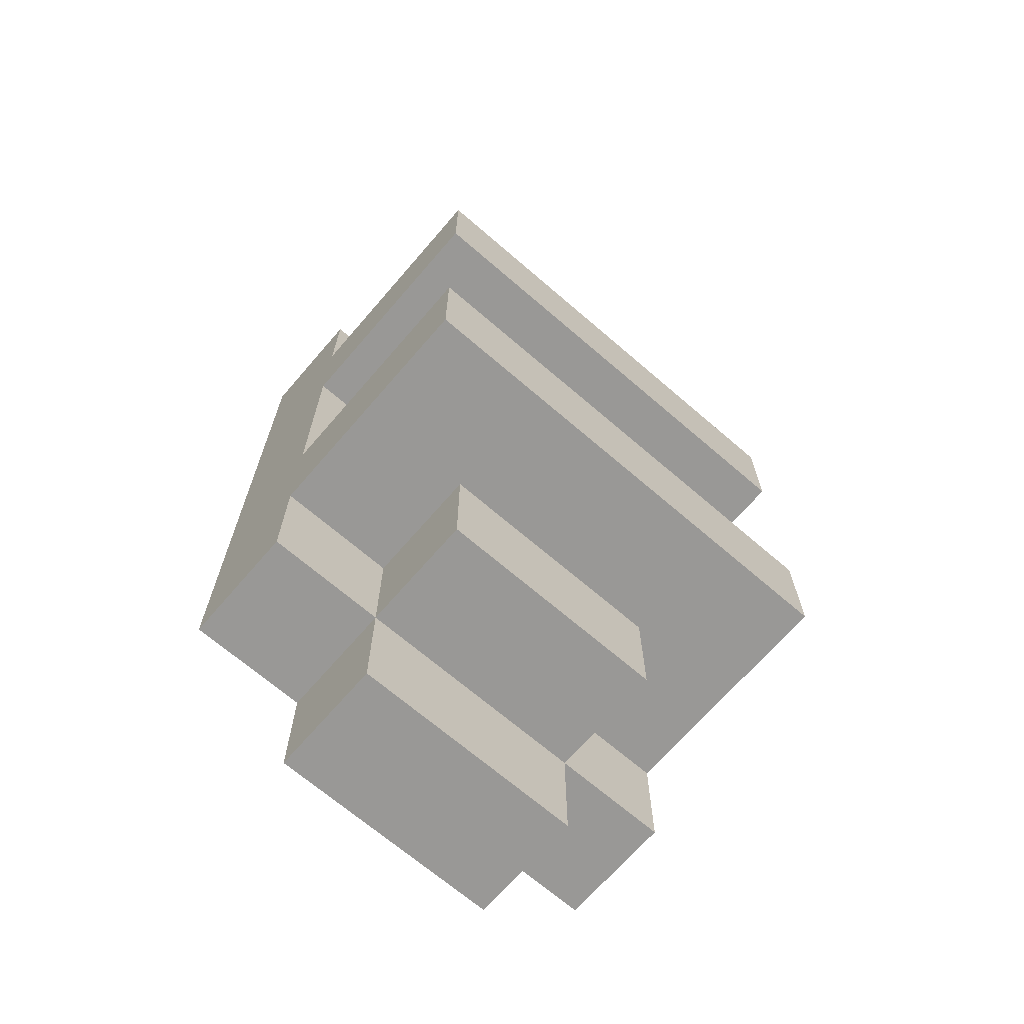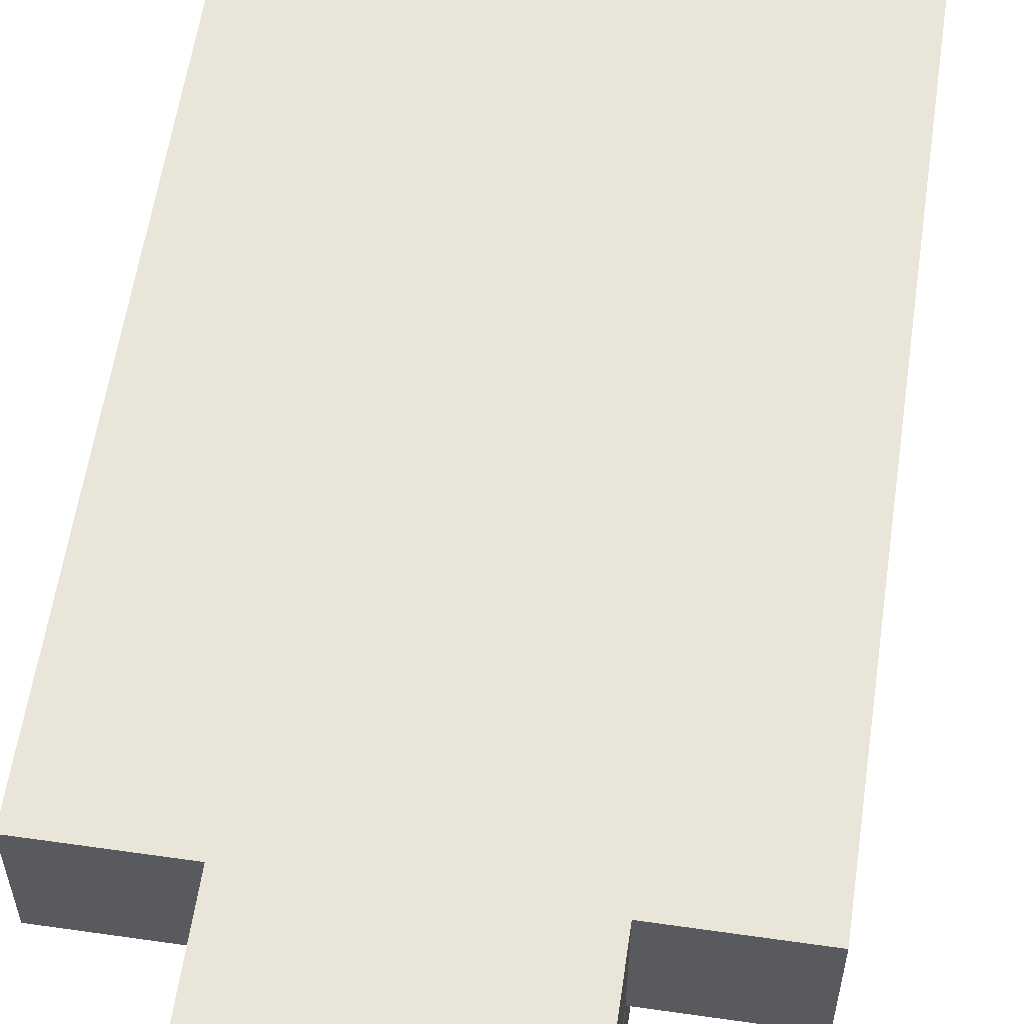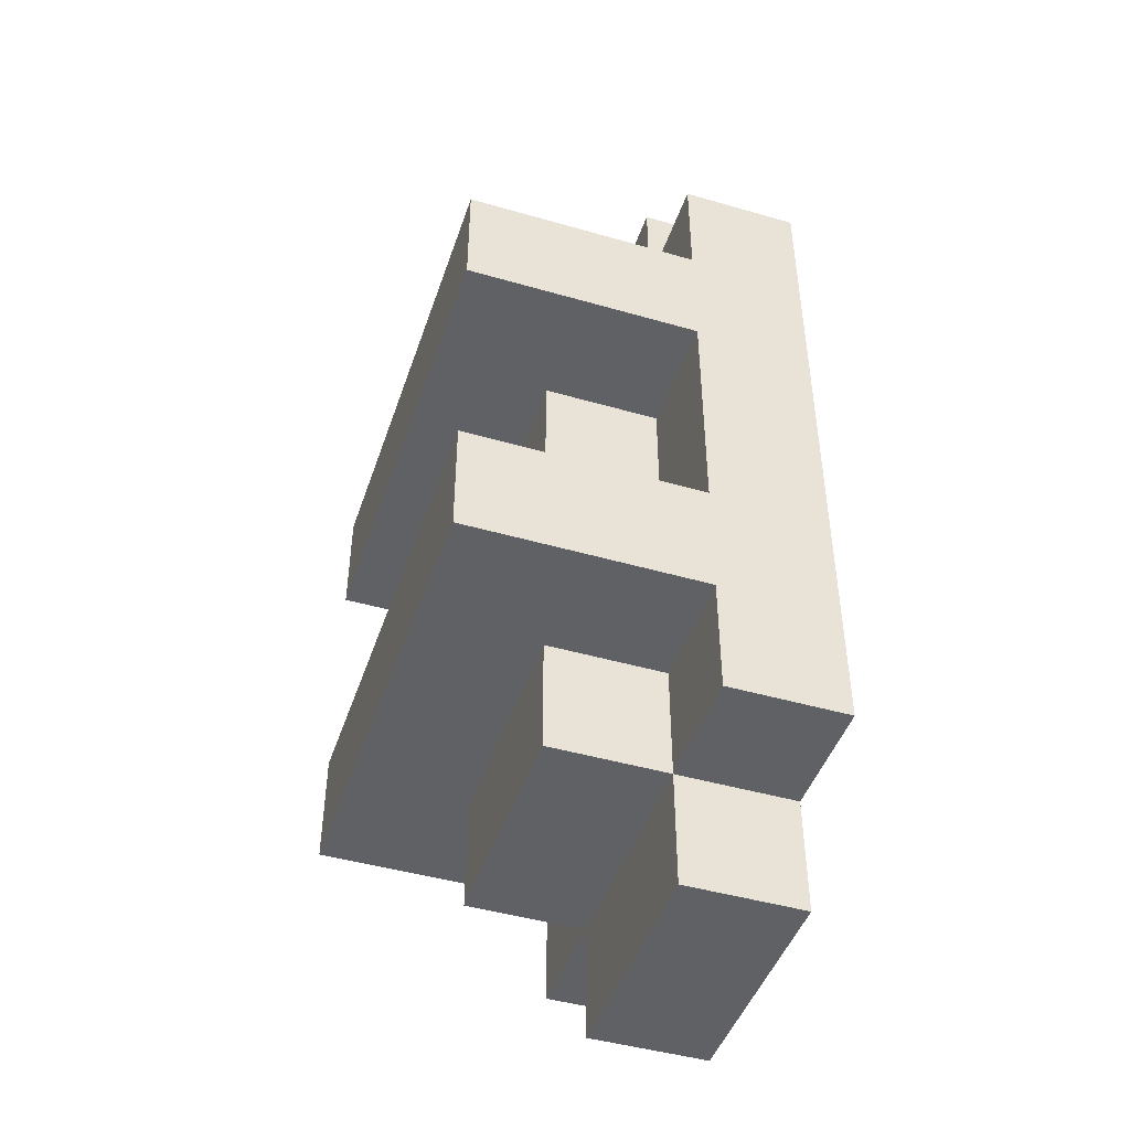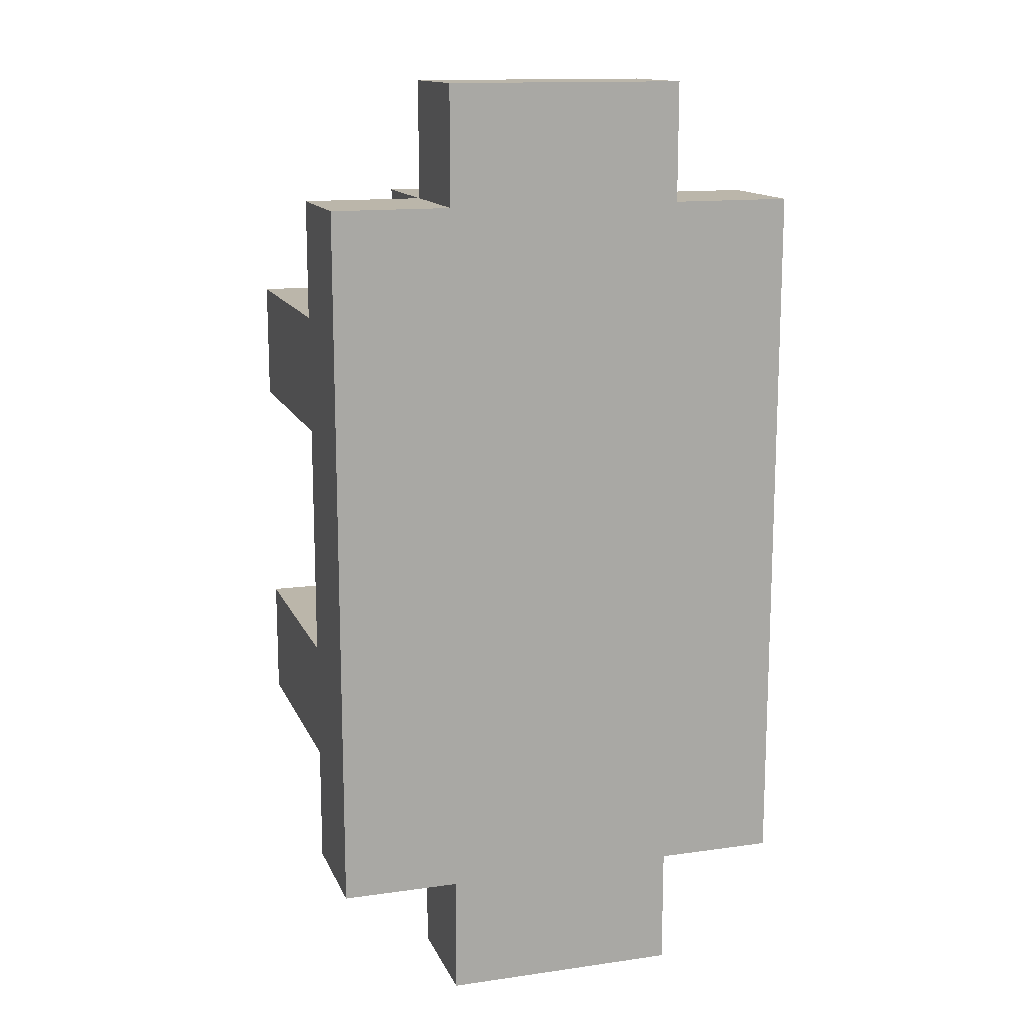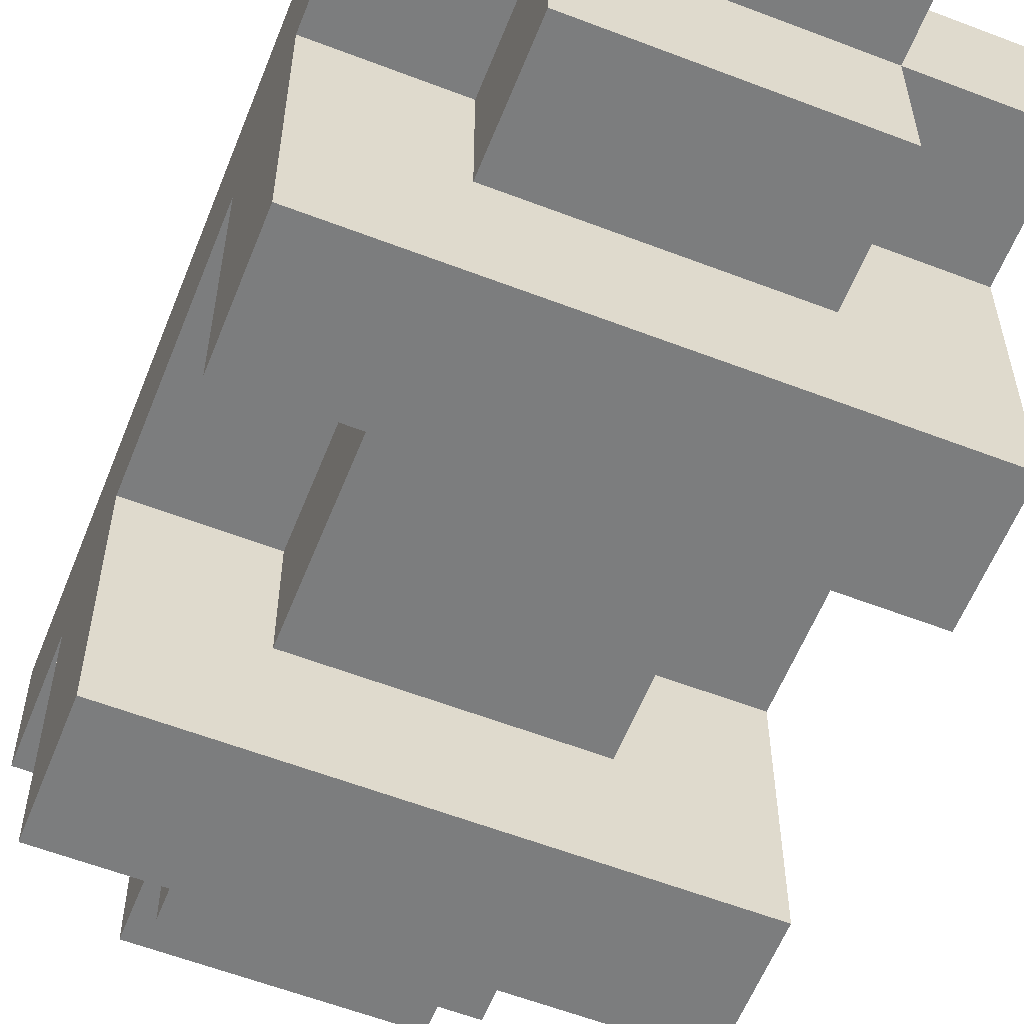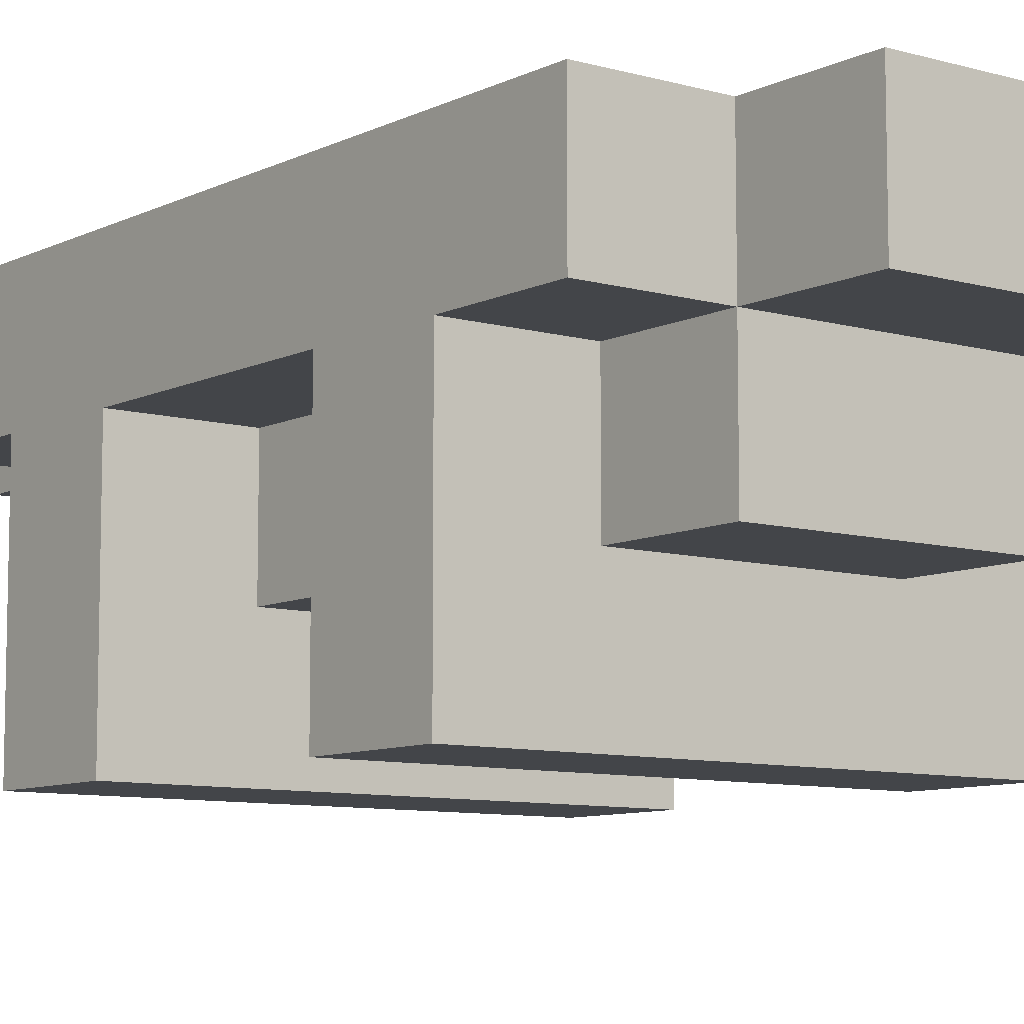
<metadata>
{"format":"obj","ext":"obj","renderer":"f3d","projection":"perspective","resolution":1024,"background":"white","views":[{"elev":-68.6,"azim":139.2,"up":"+Y"},{"elev":58.6,"azim":-171.6,"up":"+Z"},{"elev":-45.8,"azim":-108.3,"up":"+Y"},{"elev":14.0,"azim":-17.4,"up":"+Y"},{"elev":-59.0,"azim":-21.6,"up":"+Z"},{"elev":-8.7,"azim":-37.6,"up":"+Z"}]}
</metadata>
<code>
g Menu Scene 03-21
v -2 1 4
v -2 1 3
v -2 2 3
v -2 2 1
v -2 3 3
v -2 3 1
v -2 5 3
v -2 5 1
v -2 6 3
v -2 6 1
v -2 7 4
v -2 7 3
v -1 0 4
v -1 0 3
v -1 1 4
v -1 1 3
v -1 1 2
v -1 2 3
v -1 2 2
v -1 3 3
v -1 3 2
v -1 5 3
v -1 5 2
v -1 6 3
v -1 6 2
v -1 7 4
v -1 7 3
v -1 7 2
v -1 8 4
v -1 8 3
v 1 0 4
v 1 0 3
v 1 1 4
v 1 1 3
v 1 1 2
v 1 2 3
v 1 2 2
v 1 3 3
v 1 3 2
v 1 5 3
v 1 5 2
v 1 6 3
v 1 6 2
v 1 7 4
v 1 7 3
v 1 7 2
v 1 8 4
v 1 8 3
v 2 1 4
v 2 1 3
v 2 2 3
v 2 2 1
v 2 3 3
v 2 3 1
v 2 5 3
v 2 5 1
v 2 6 3
v 2 6 1
v 2 7 4
v 2 7 3
v -2 1 4
v -2 7 4
v -1 0 4
v -1 1 4
v -1 7 4
v -1 8 4
v 1 0 4
v 1 1 4
v 1 7 4
v 1 8 4
v 2 1 4
v 2 7 4
v -2 1 3
v -2 2 3
v -2 3 3
v -2 5 3
v -2 6 3
v -2 7 3
v -1 0 3
v -1 1 3
v -1 2 3
v -1 3 3
v -1 5 3
v -1 6 3
v -1 7 3
v -1 8 3
v 1 0 3
v 1 1 3
v 1 2 3
v 1 3 3
v 1 5 3
v 1 6 3
v 1 7 3
v 1 8 3
v 2 1 3
v 2 2 3
v 2 3 3
v 2 5 3
v 2 6 3
v 2 7 3
v -1 1 2
v -1 2 2
v -1 3 2
v -1 5 2
v -1 6 2
v -1 7 2
v 1 1 2
v 1 2 2
v 1 3 2
v 1 5 2
v 1 6 2
v 1 7 2
v -2 2 1
v -2 3 1
v -2 5 1
v -2 6 1
v 2 2 1
v 2 3 1
v 2 5 1
v 2 6 1
v -1 0 4
v 1 0 4
v -1 0 3
v 1 0 3
v -2 1 4
v -1 1 4
v 1 1 4
v 2 1 4
v -2 1 3
v -1 1 3
v 1 1 3
v 2 1 3
v -1 1 2
v 1 1 2
v -2 2 3
v -1 2 3
v 1 2 3
v 2 2 3
v -1 2 2
v 1 2 2
v -2 2 1
v 2 2 1
v -2 5 3
v -1 5 3
v 1 5 3
v 2 5 3
v -1 5 2
v 1 5 2
v -2 5 1
v 2 5 1
v -2 3 3
v -1 3 3
v 1 3 3
v 2 3 3
v -1 3 2
v 1 3 2
v -2 3 1
v 2 3 1
v -2 6 3
v -1 6 3
v 1 6 3
v 2 6 3
v -1 6 2
v 1 6 2
v -2 6 1
v 2 6 1
v -2 7 4
v -1 7 4
v 1 7 4
v 2 7 4
v -2 7 3
v -1 7 3
v 1 7 3
v 2 7 3
v -1 7 2
v 1 7 2
v -1 8 4
v 1 8 4
v -1 8 3
v 1 8 3
f 3 2 1
f 5 3 1
f 5 4 3
f 6 4 5
f 7 5 1
f 9 7 1
f 9 8 7
f 10 8 9
f 11 9 1
f 12 9 11
f 15 14 13
f 16 14 15
f 18 17 16
f 19 17 18
f 22 21 20
f 23 21 22
f 27 25 24
f 28 25 27
f 29 27 26
f 30 27 29
f 31 32 33
f 33 32 34
f 34 35 36
f 36 35 37
f 38 39 40
f 40 39 41
f 42 43 45
f 45 43 46
f 44 45 47
f 47 45 48
f 49 50 51
f 49 51 53
f 51 52 53
f 53 52 54
f 49 53 55
f 49 55 57
f 55 56 57
f 57 56 58
f 49 57 59
f 59 57 60
f 64 62 61
f 65 62 64
f 67 64 63
f 67 66 65
f 67 65 64
f 68 66 67
f 69 66 68
f 70 66 69
f 71 69 68
f 72 69 71
f 73 74 80
f 80 74 81
f 75 76 82
f 82 76 83
f 77 78 84
f 84 78 85
f 79 80 87
f 87 80 88
f 85 86 93
f 93 86 94
f 88 89 95
f 95 89 96
f 90 91 97
f 97 91 98
f 92 93 99
f 99 93 100
f 101 102 107
f 107 102 108
f 103 104 109
f 109 104 110
f 105 106 111
f 111 106 112
f 113 114 117
f 117 114 118
f 115 116 119
f 119 116 120
f 123 122 121
f 124 122 123
f 129 126 125
f 130 126 129
f 131 128 127
f 132 128 131
f 133 131 130
f 134 131 133
f 139 136 135
f 140 138 137
f 141 139 135
f 141 140 139
f 142 138 140
f 142 140 141
f 147 144 143
f 148 146 145
f 149 147 143
f 149 148 147
f 150 146 148
f 150 148 149
f 151 152 155
f 153 154 156
f 151 155 157
f 155 156 157
f 156 154 158
f 157 156 158
f 159 160 163
f 161 162 164
f 159 163 165
f 163 164 165
f 164 162 166
f 165 164 166
f 167 168 171
f 171 168 172
f 169 170 173
f 173 170 174
f 172 173 175
f 175 173 176
f 177 178 179
f 179 178 180

</code>
